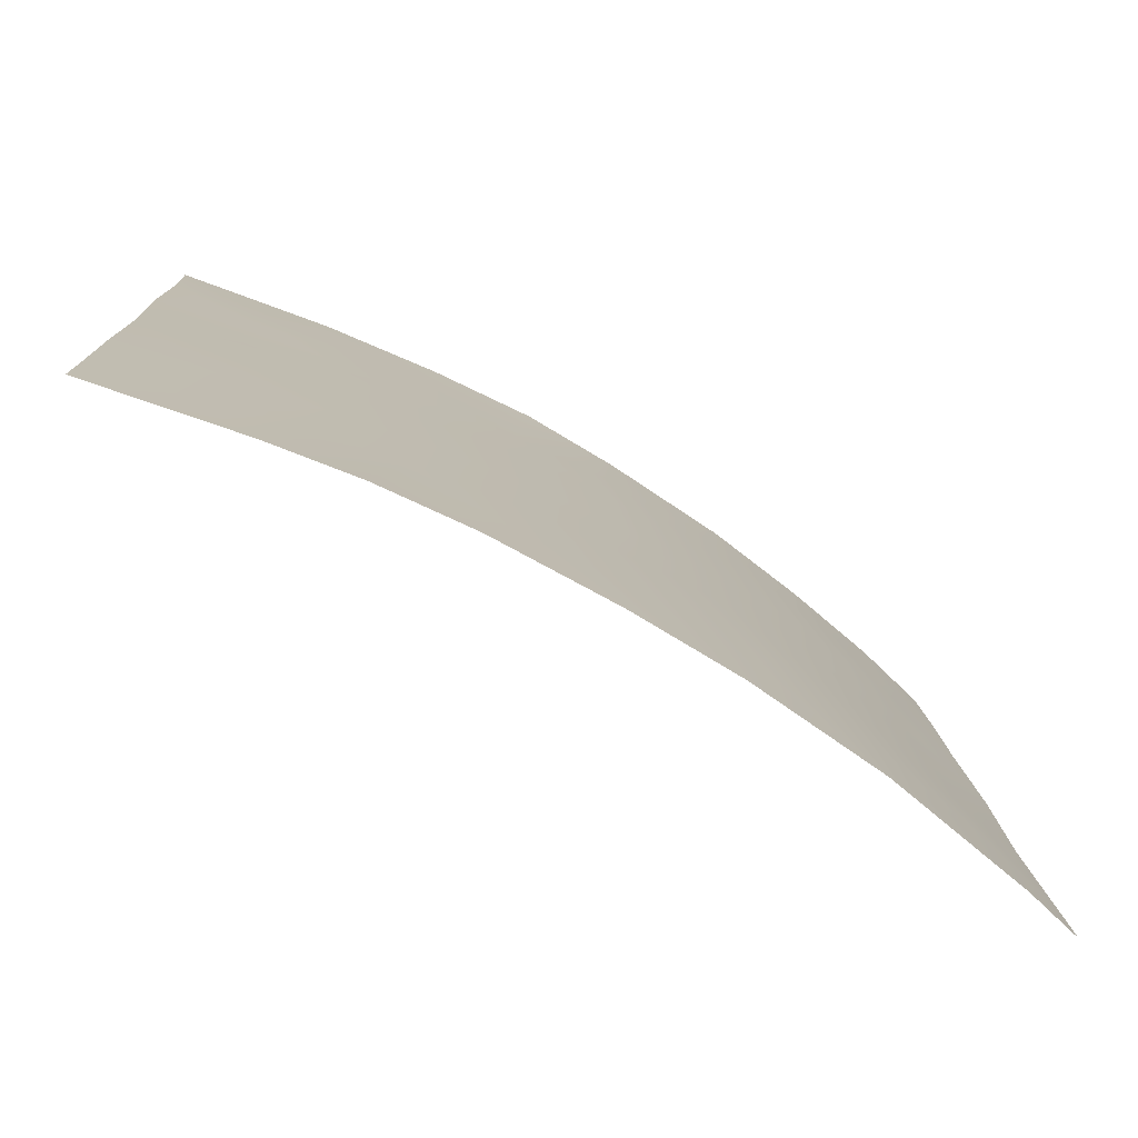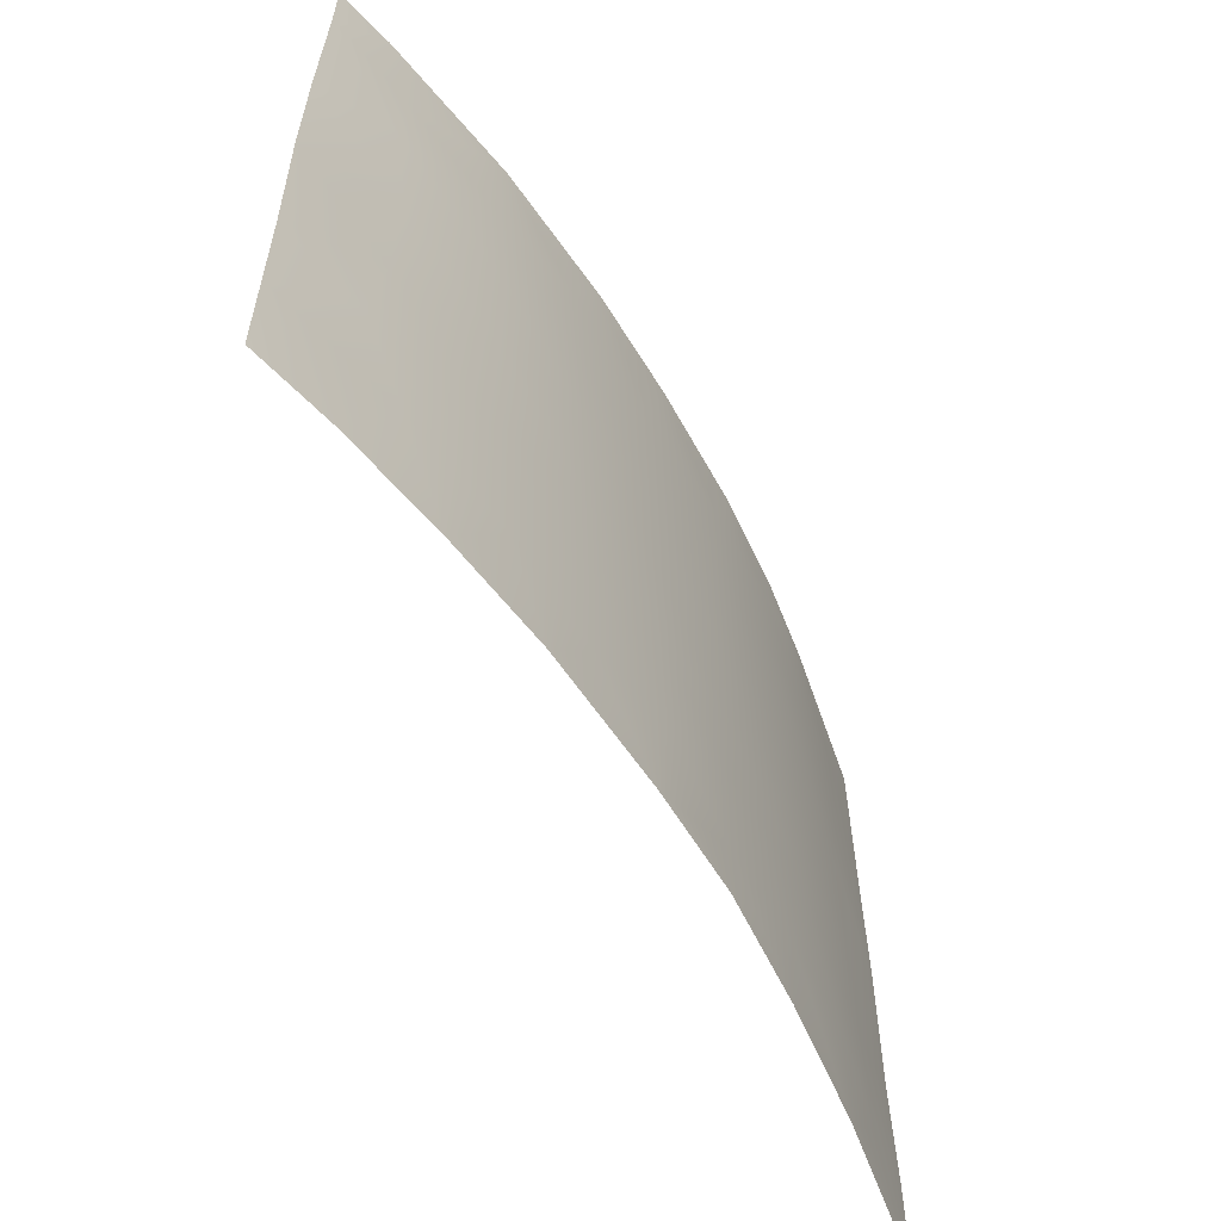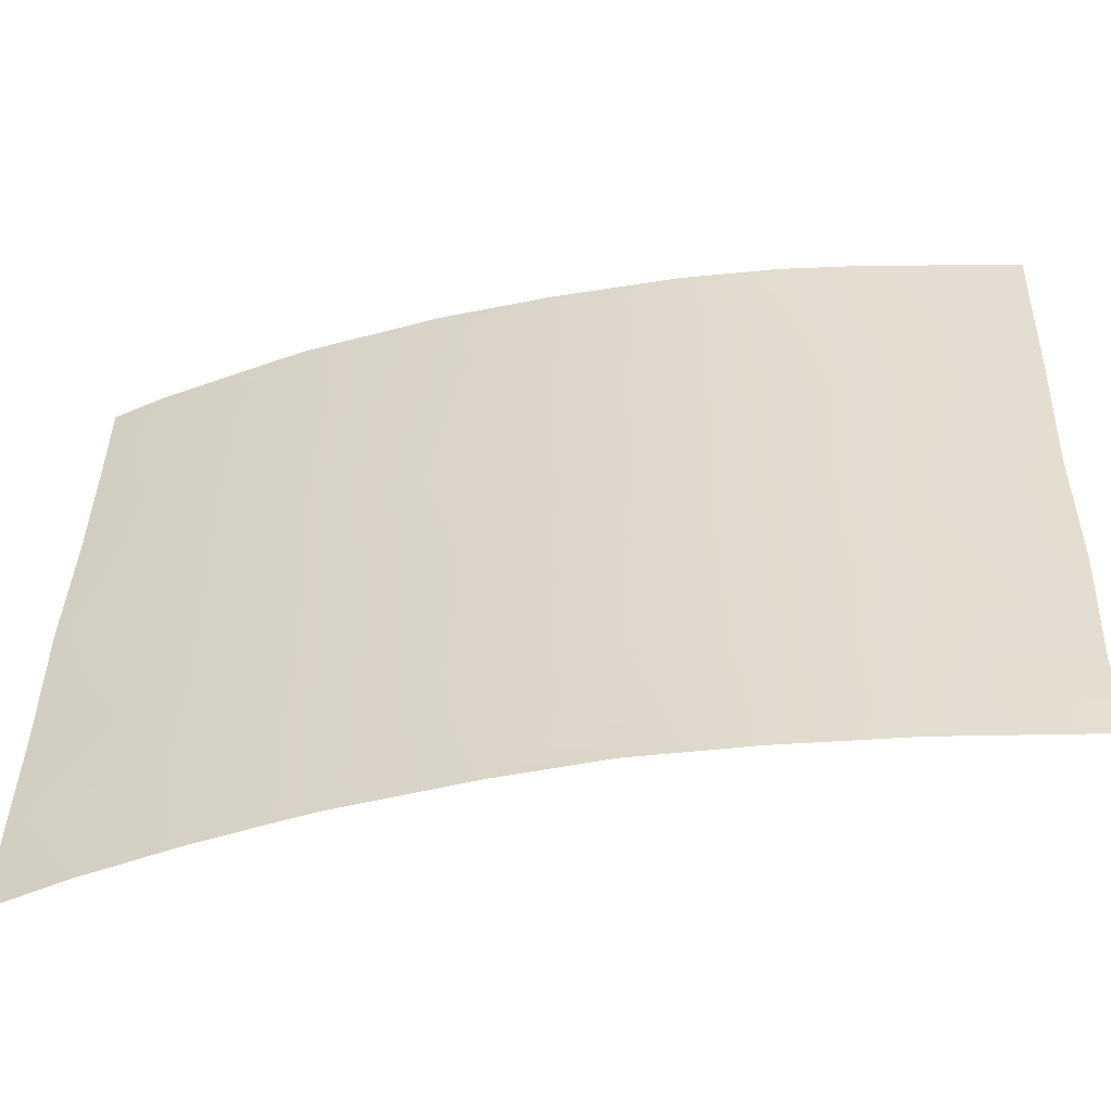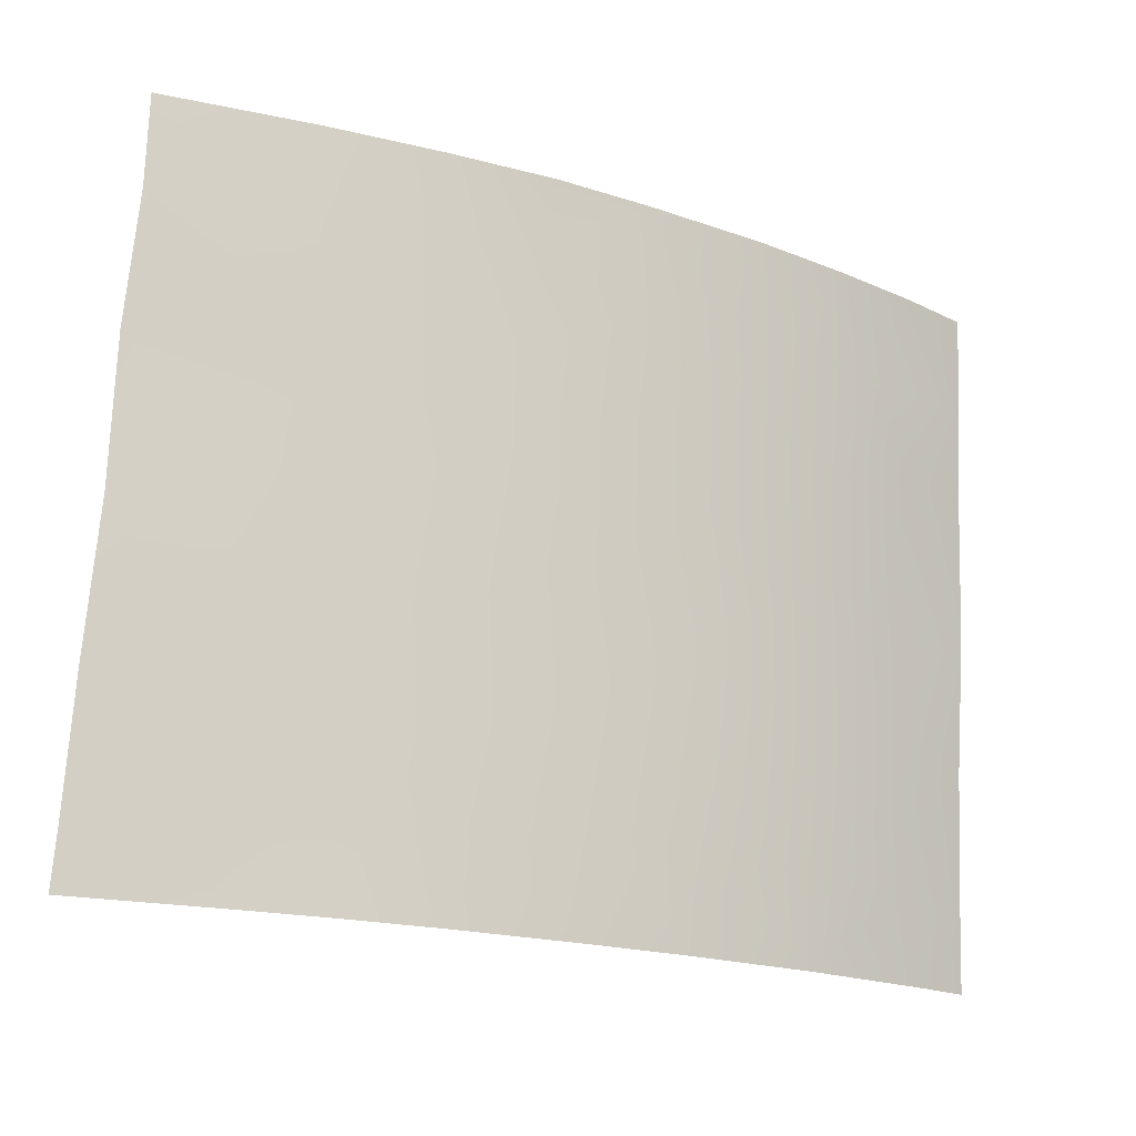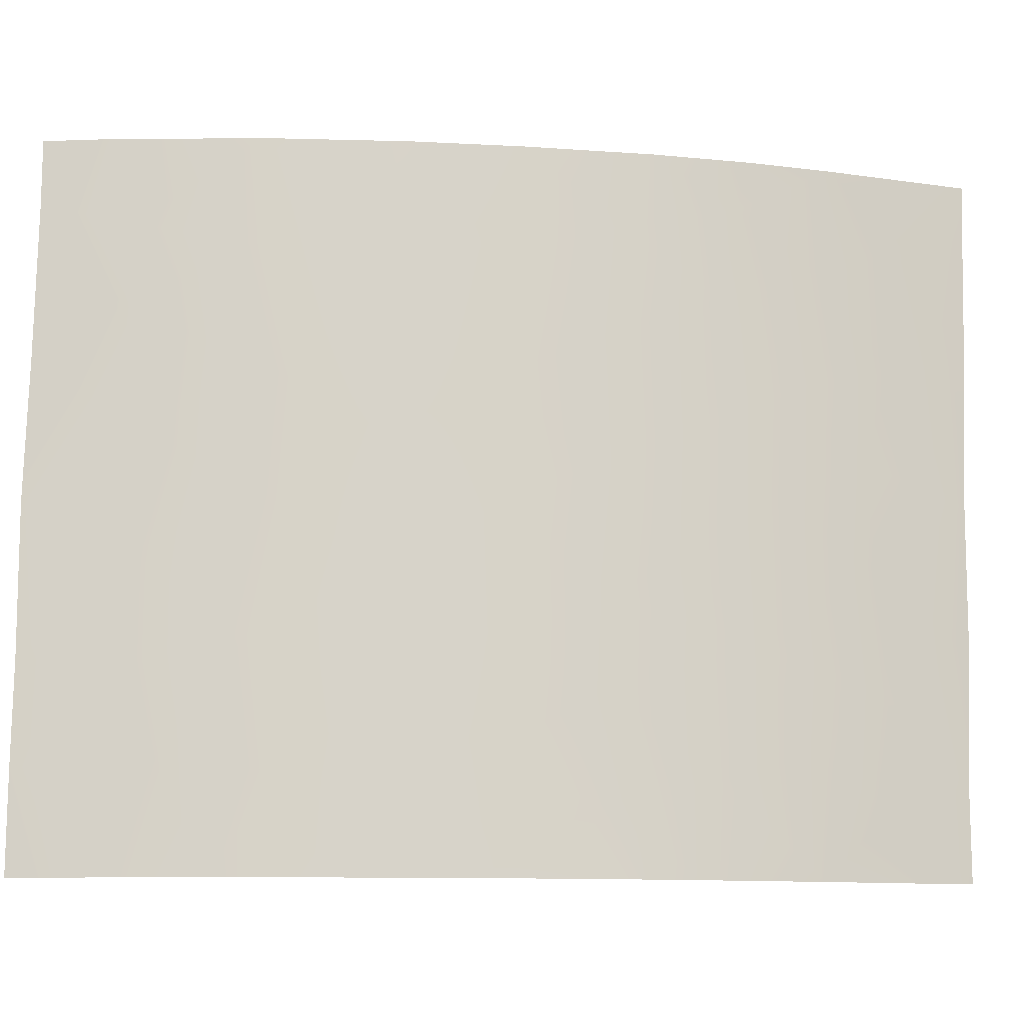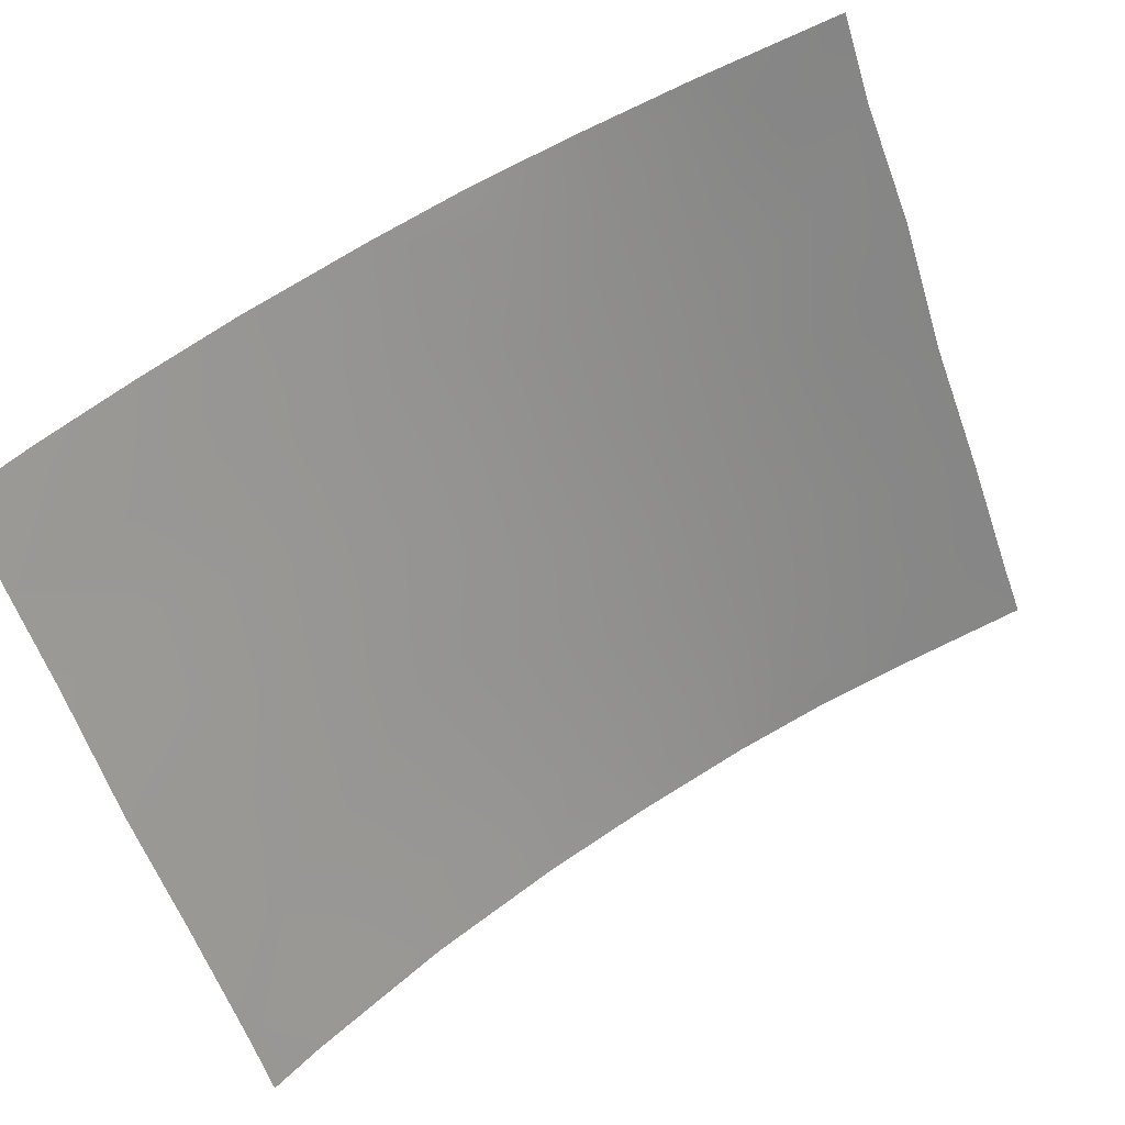
<metadata>
{"format":"obj","ext":"obj","renderer":"f3d","projection":"perspective","resolution":1024,"background":"white","views":[{"elev":12.9,"azim":176.4,"up":"+Z"},{"elev":-59.2,"azim":-90.7,"up":"+Y"},{"elev":-52.9,"azim":-19.4,"up":"+Y"},{"elev":73.4,"azim":-178.3,"up":"+Z"},{"elev":-11.8,"azim":-39.0,"up":"+Y"},{"elev":-55.7,"azim":16.7,"up":"+Z"}]}
</metadata>
<code>
v -20.68 -42.96 95.65
v -25.17 -50 92
v -11.96 -50 100
v -11.96 -48.46 100
v -19.23 -44.12 96.59
v -16.19 -42.66 98.21
v -19.26 -46.15 96.62
v -24.08 -46.71 93
v -21.4 -50 95.22
v -25.07 -41.7 91.95
v -19.49 -50 96.52
v -20.59 -48.74 95.76
v -15.82 -40.46 98.36
v -20.34 -38 95.8
v -18 -50 97.42
v -22.32 -38 94.39
v -11.51 -38 100
v -11.65 -41.22 100
v -11.79 -43.74 100
v -25.05 -38 92
v -15.34 -38 98.57
v -20.68 -45.13 95.66
v -21 -39.29 95.37
v -14.59 -47.97 99
v -22.24 -41.85 94.51
v -23.78 -42.88 93.21
v -14.57 -41.84 98.93
v -17.62 -47.01 97.55
v -16.45 -44.83 98.12
v -24.2 -50 92.94
v -15.36 -46.24 98.65
v -17.55 -41.18 97.52
v -19.23 -41.98 96.55
v -13.4 -44.89 99.43
v -16.31 -50 98.25
v -18.72 -38 96.8
v -22.22 -43.96 94.53
v -13.93 -38 99.14
v -11.81 -46.22 99.99
v -13.26 -48.79 99.52
v -14.97 -43.85 98.78
v -25.14 -46.58 91.99
v -17.73 -43.34 97.45
v -25.17 -48.31 92
v -13.54 -43.08 99.36
v -14.43 -50 99.07
v -25.04 -39.11 92
v -22.45 -46.27 94.4
v -17.23 -39.28 97.66
v -16.82 -38 97.86
v -15.51 -38.86 98.49
v -19.28 -48.03 96.63
v -22.4 -39.83 94.35
v -24 -40.85 93
v -21.99 -48.38 94.76
v -20.73 -47.16 95.65
v -24.32 -38 92.7
v -23.89 -39.47 93.09
v -22.87 -50 94.07
v -14.16 -39.89 99.06
v -25.15 -44.07 91.96
v -11.56 -38.96 100
v -12.99 -41.49 99.54
v -12.68 -39.2 99.61
v -23.85 -44.92 93.15
v -17.83 -48.87 97.47
v -13.3 -46.99 99.49
v -19.2 -39.78 96.56
v -23.48 -48.18 93.53
v -20.86 -40.84 95.51
v -16.02 -48.43 98.36
v -17.52 -45.47 97.59
f 42 61 65
f 43 33 32
f 21 51 50
f 27 45 41
f 23 70 53
f 22 7 56
f 33 1 70
f 1 33 5
f 1 37 25
f 25 37 26
f 13 32 49
f 37 48 65
f 69 55 59
f 12 9 55
f 60 63 27
f 44 69 30
f 30 2 44
f 3 40 4
f 11 9 12
f 6 13 27
f 16 23 53
f 22 5 7
f 35 15 66
f 15 11 66
f 7 5 72
f 72 28 7
f 14 36 68
f 36 50 49
f 48 37 22
f 38 17 64
f 3 46 40
f 67 4 40
f 32 6 43
f 29 72 43
f 43 5 33
f 10 54 26
f 4 67 39
f 44 42 8
f 34 19 39
f 57 58 47
f 47 20 57
f 34 31 41
f 41 31 29
f 24 31 67
f 24 67 40
f 23 68 70
f 36 49 68
f 47 58 54
f 38 51 21
f 6 27 41
f 41 45 34
f 56 7 52
f 70 1 25
f 22 1 5
f 22 56 48
f 32 13 6
f 48 56 55
f 12 56 52
f 1 22 37
f 25 54 53
f 49 51 13
f 25 26 54
f 49 32 68
f 26 37 65
f 65 48 8
f 57 16 58
f 30 69 59
f 59 55 9
f 48 69 8
f 55 56 12
f 53 54 58
f 45 63 19
f 45 19 34
f 13 51 60
f 51 38 60
f 53 58 16
f 61 10 26
f 28 66 52
f 64 62 18
f 43 72 5
f 18 63 64
f 27 63 45
f 13 60 27
f 60 64 63
f 31 28 72
f 29 31 72
f 28 31 71
f 50 51 49
f 35 66 71
f 61 26 65
f 11 12 52
f 65 8 42
f 24 46 71
f 23 16 14
f 38 64 60
f 68 23 14
f 24 71 31
f 28 52 7
f 19 63 18
f 66 28 71
f 52 66 11
f 67 34 39
f 67 31 34
f 8 69 44
f 68 32 33
f 55 69 48
f 40 46 24
f 70 68 33
f 70 25 53
f 71 46 35
f 6 41 29
f 43 6 29
f 64 17 62
f 47 54 10

</code>
